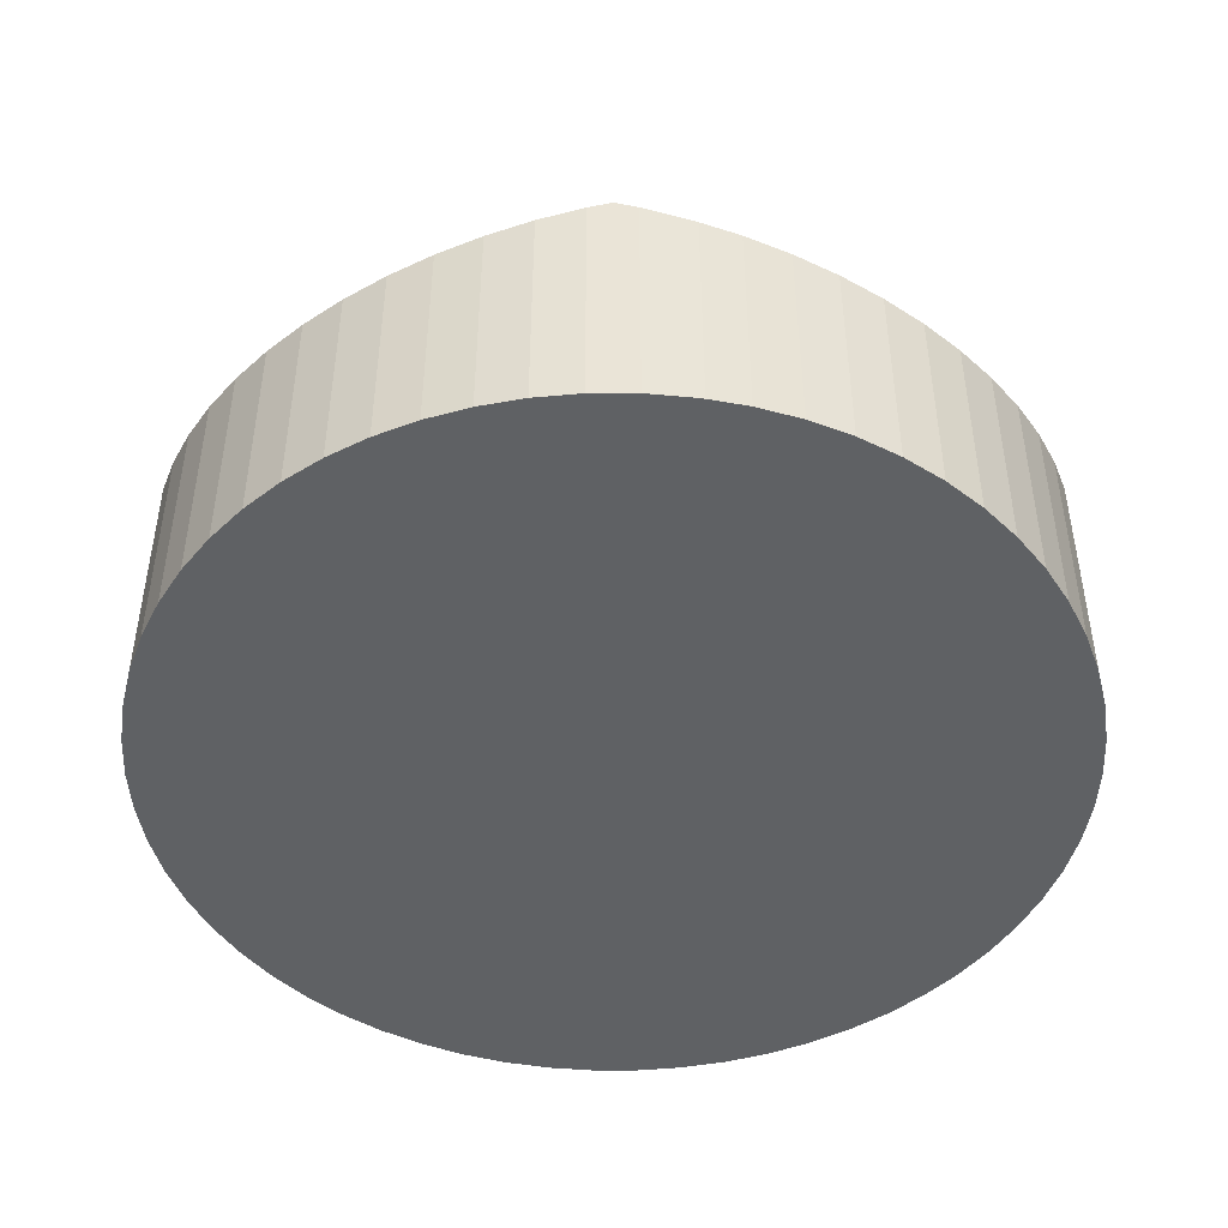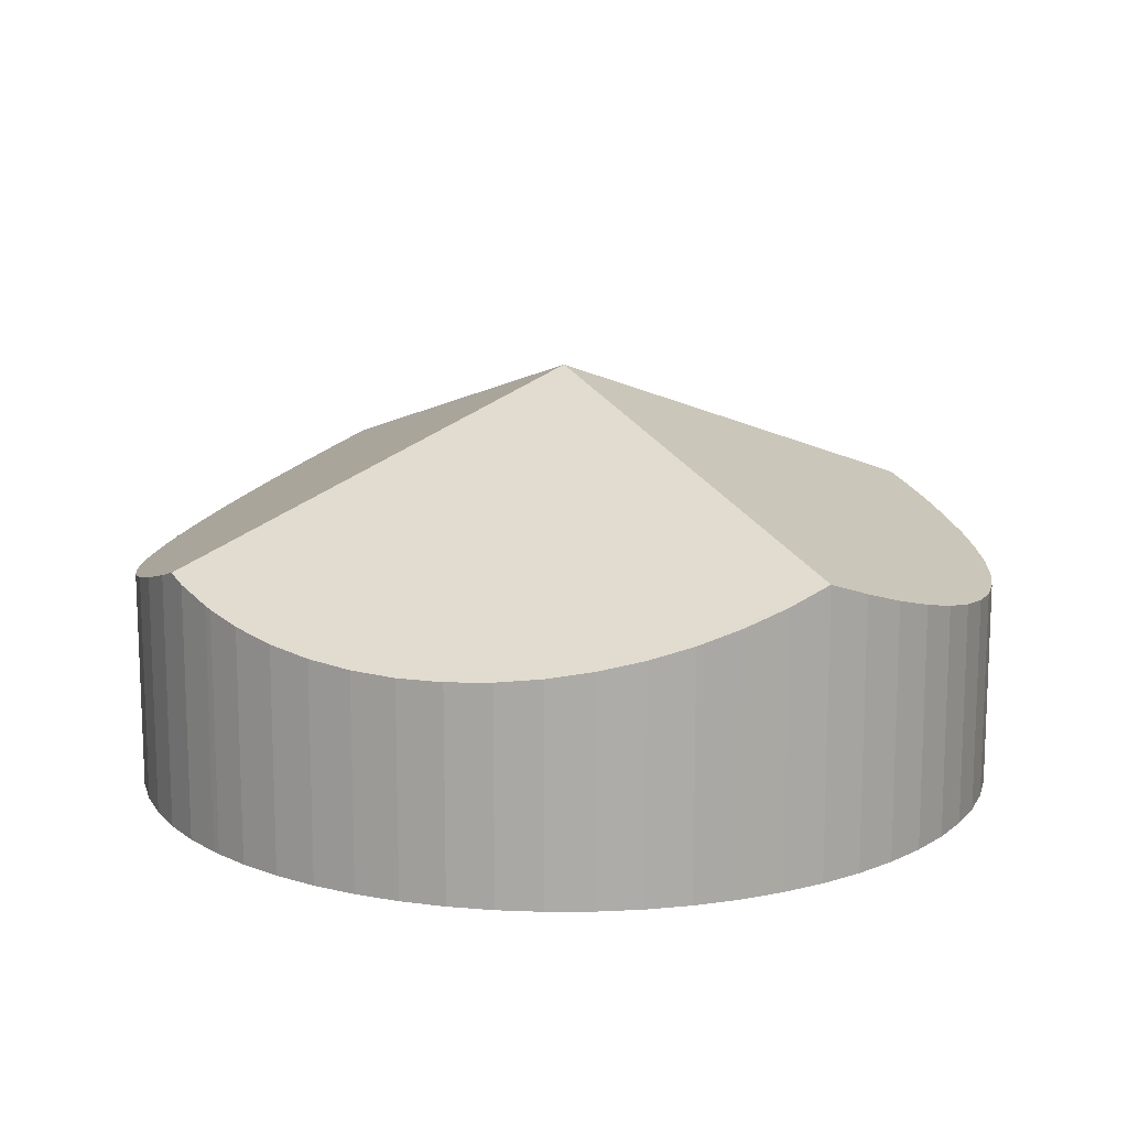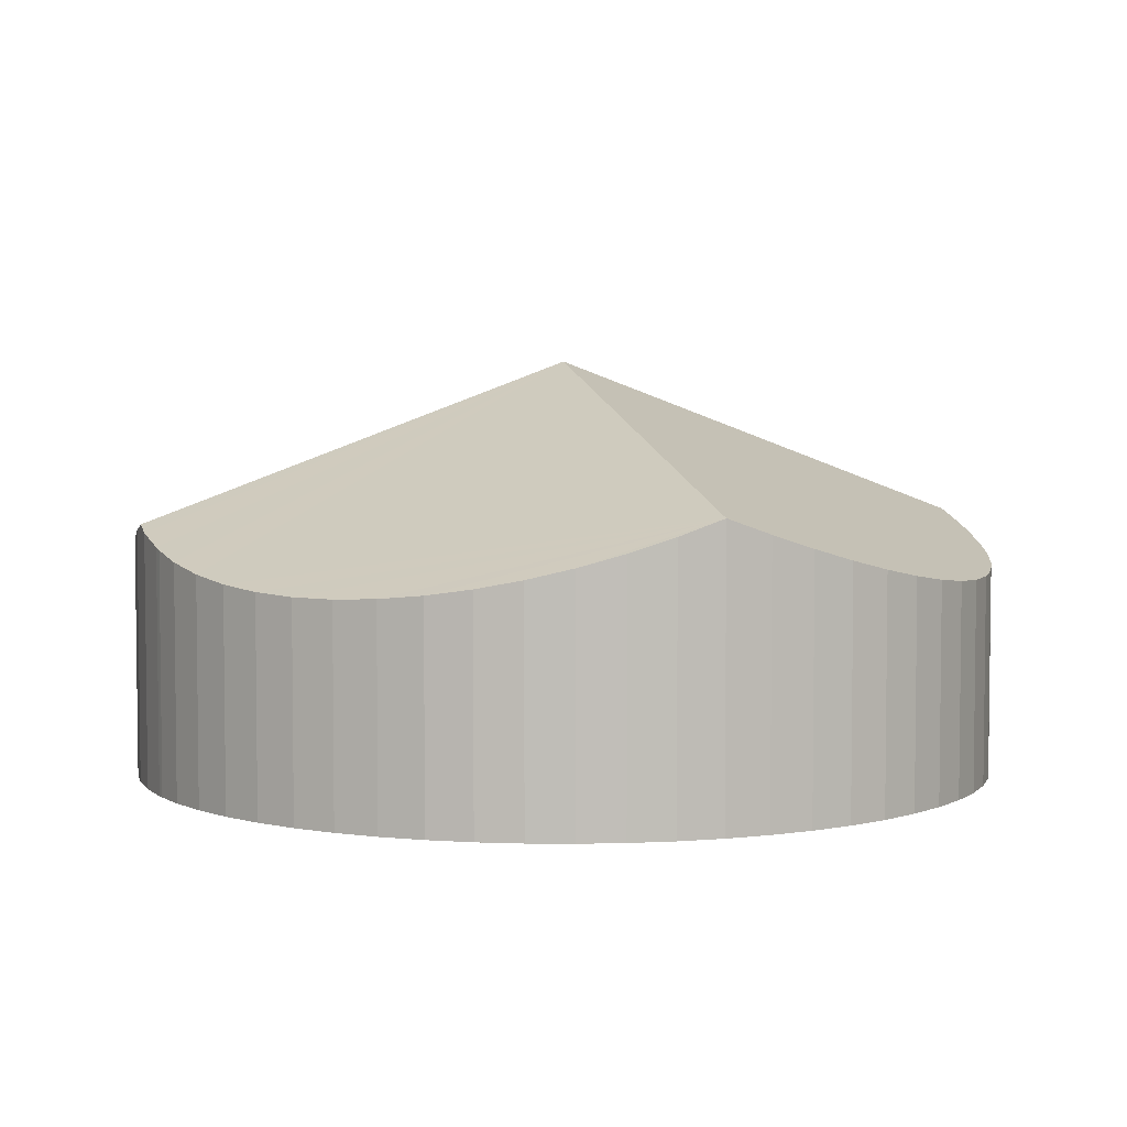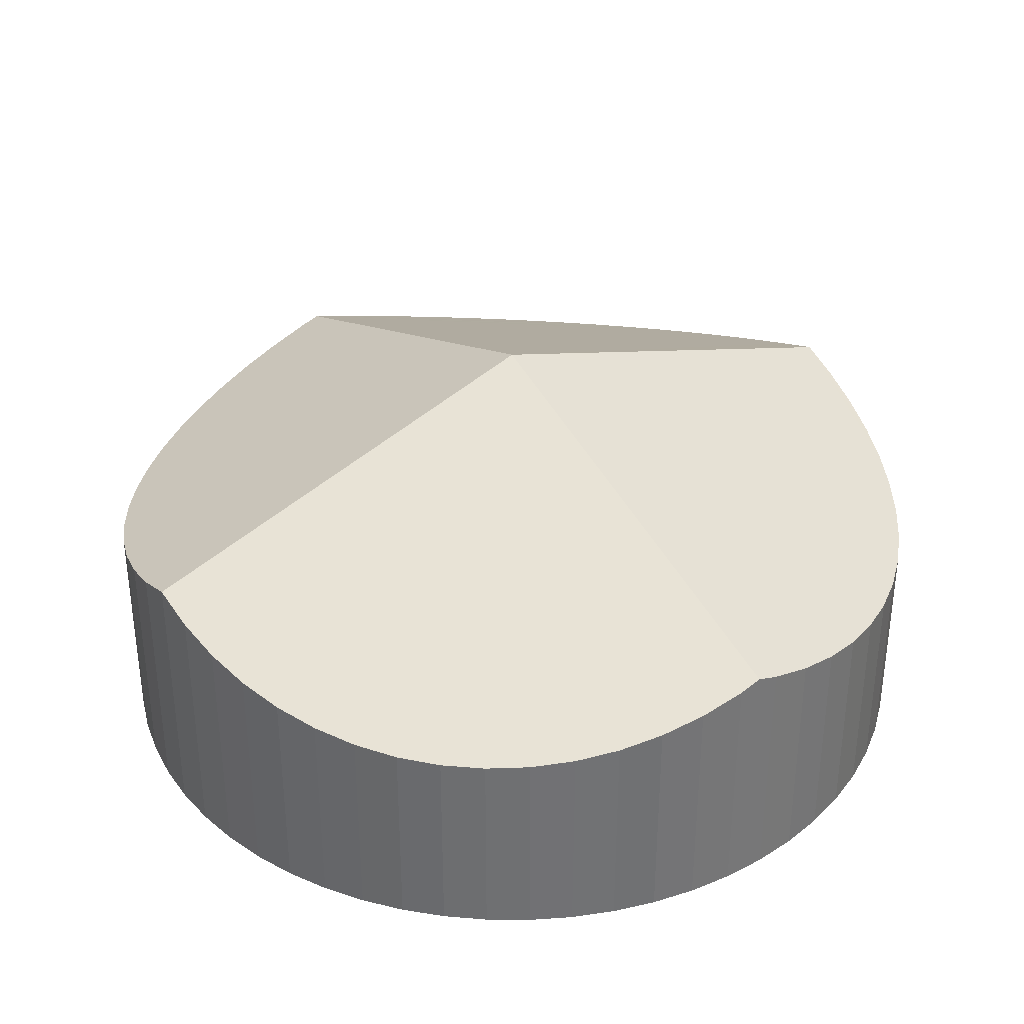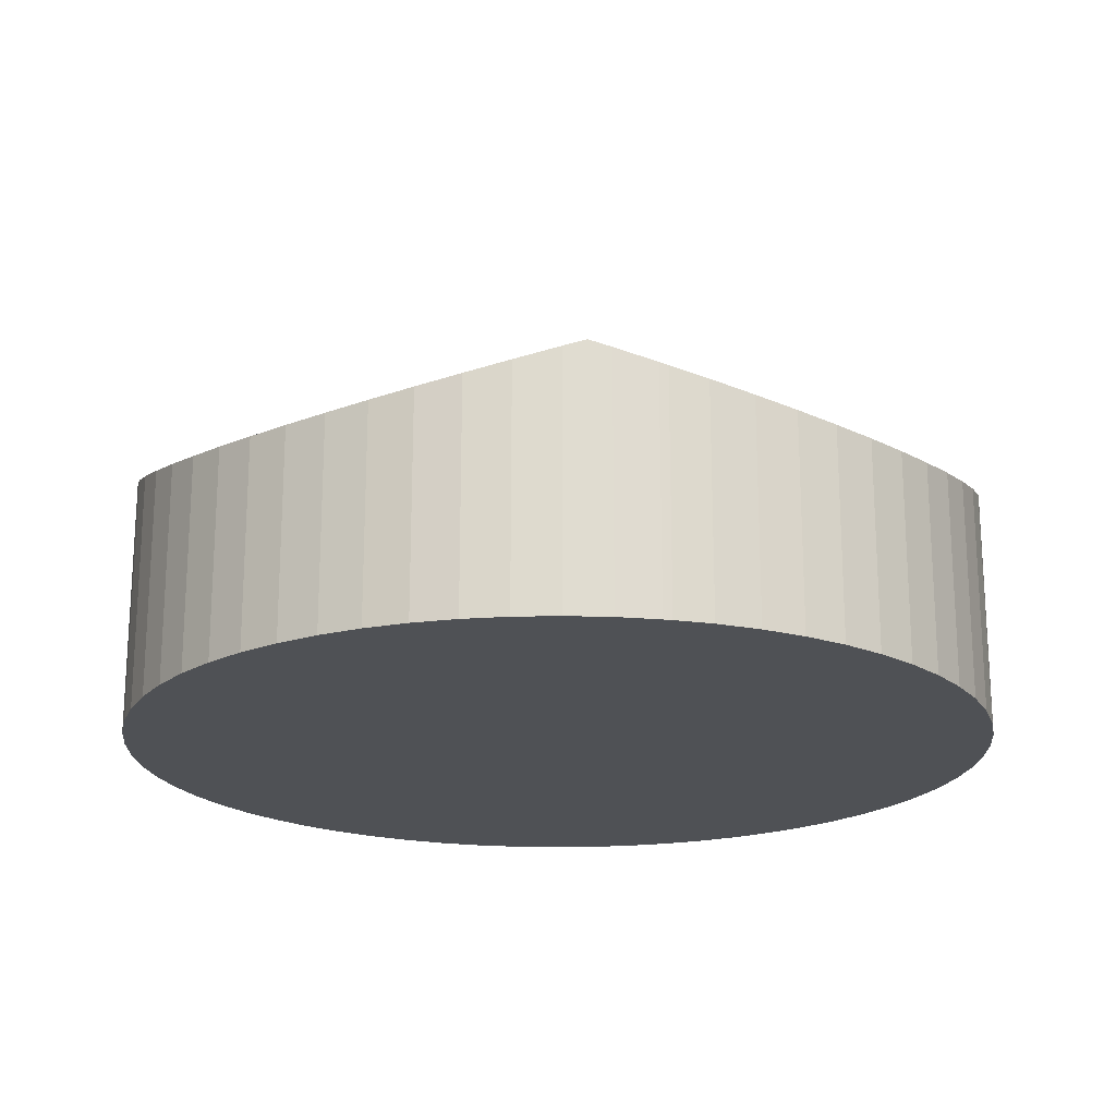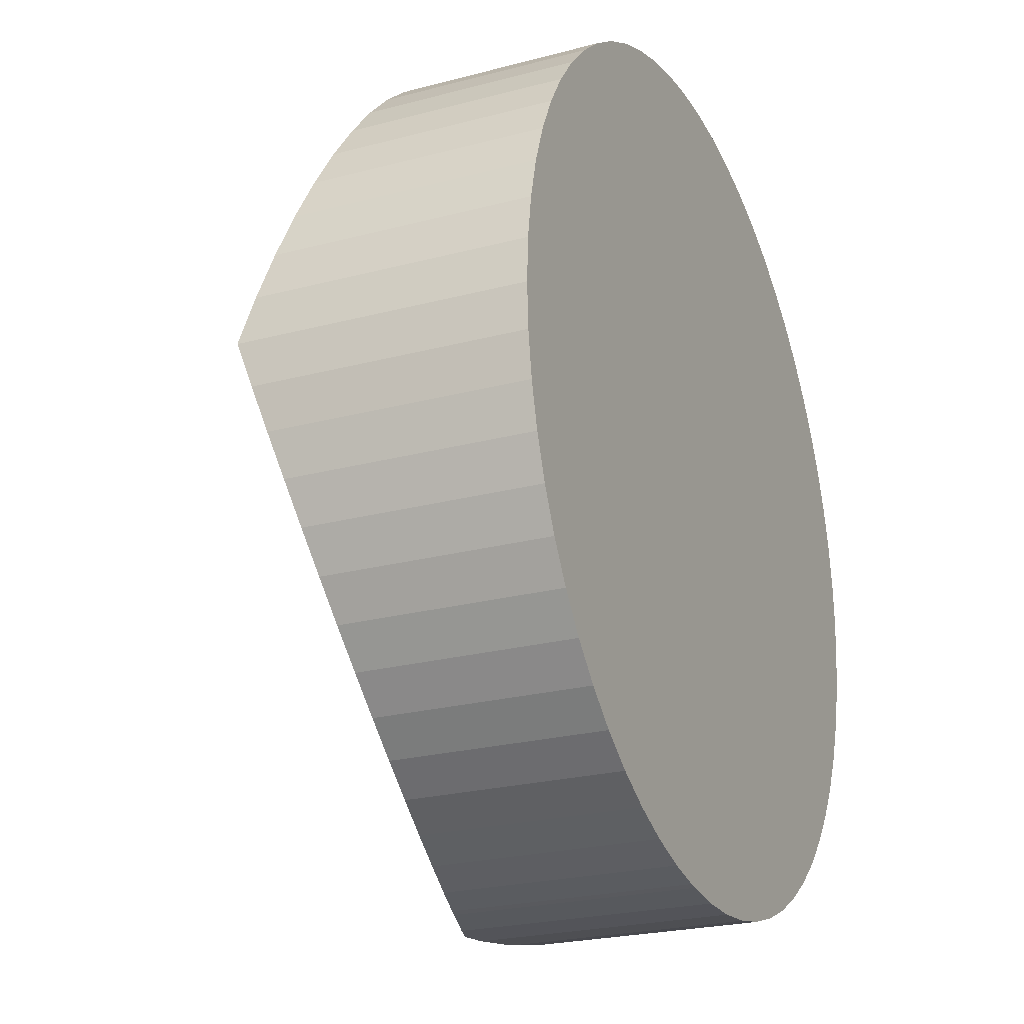
<metadata>
{"format":"obj","ext":"obj","renderer":"f3d","projection":"perspective","resolution":1024,"background":"white","views":[{"elev":-46.4,"azim":-179.9,"up":"+Y"},{"elev":13.8,"azim":-122.6,"up":"+Y"},{"elev":4.5,"azim":-108.8,"up":"+Y"},{"elev":35.0,"azim":-34.3,"up":"+Y"},{"elev":-19.7,"azim":176.6,"up":"+Y"},{"elev":-23.7,"azim":-66.0,"up":"+Z"}]}
</metadata>
<code>
v  3.859 2.335 -4.06
v  4.065 3.88 2.376e-16
v  4.064 2.399 -4.06
v  3.473 2.229 -4.018
v  3.392 2.208 -4.006
v  3.046 2.126 -3.935
v  2.653 2.047 -3.812
v  0 2.607 1.596e-16
v  2.275 1.988 -3.65
v  1.915 1.948 -3.45
v  1.577 1.928 -3.215
v  1.264 1.928 -2.946
v  0.981 1.948 -2.648
v  0.728 1.988 -2.322
v  0.511 2.047 -1.973
v  0.329 2.125 -1.603
v  0.186 2.221 -1.217
v  0.083 2.335 -0.818
v  0.021 2.464 -0.411
v  0.021 2.464 0.411
v  0.083 2.335 0.818
v  0.186 2.222 1.217
v  0.329 2.126 1.603
v  4.066 2.399 4.06
v  0.511 2.048 1.973
v  0.728 1.988 2.322
v  0.98 1.948 2.648
v  1.264 1.928 2.946
v  1.577 1.928 3.215
v  1.915 1.948 3.45
v  2.275 1.988 3.65
v  2.653 2.047 3.812
v  3.046 2.125 3.935
v  3.449 2.221 4.018
v  3.859 2.334 4.06
v  4.271 2.335 4.06
v  4.68 2.222 4.018
v  5.084 2.126 3.935
v  5.477 2.047 3.812
v  8.13 2.608 1.597e-16
v  5.855 1.988 3.65
v  6.215 1.948 3.45
v  6.553 1.928 3.215
v  6.866 1.928 2.946
v  7.149 1.948 2.648
v  7.401 1.988 2.322
v  7.619 2.047 1.973
v  7.801 2.125 1.603
v  7.944 2.221 1.217
v  8.047 2.335 0.818
v  8.109 2.464 0.411
v  8.109 2.464 -0.411
v  8.047 2.335 -0.818
v  7.944 2.222 -1.217
v  7.801 2.126 -1.603
v  7.619 2.048 -1.973
v  7.402 1.988 -2.322
v  7.149 1.949 -2.648
v  6.866 1.928 -2.946
v  6.553 1.928 -3.215
v  6.215 1.948 -3.45
v  5.855 1.988 -3.65
v  5.477 2.047 -3.812
v  5.084 2.125 -3.935
v  4.681 2.221 -4.018
v  4.271 2.334 -4.06
v  3.859 2.486e-16 -4.06
v  3.473 2.46e-16 -4.018
v  3.392 2.453e-16 -4.006
v  3.046 2.409e-16 -3.935
v  2.653 2.334e-16 -3.812
v  4.064 2.486e-16 -4.06
v  4.271 2.486e-16 -4.06
v  5.084 2.409e-16 -3.935
v  5.477 2.334e-16 -3.812
v  4.681 2.46e-16 -4.018
v  2.275 2.235e-16 -3.65
v  1.915 2.113e-16 -3.45
v  1.577 1.969e-16 -3.215
v  1.264 1.804e-16 -2.946
v  0.981 1.621e-16 -2.648
v  0.728 1.422e-16 -2.322
v  0.511 1.208e-16 -1.973
v  0.329 9.816e-17 -1.603
v  0.186 7.452e-17 -1.217
v  0.083 5.009e-17 -0.818
v  0.021 2.517e-17 -0.411
v  0 0 0
v  0.021 -2.517e-17 0.411
v  0.083 -5.009e-17 0.818
v  0.186 -7.452e-17 1.217
v  0.329 -9.816e-17 1.603
v  0.511 -1.208e-16 1.973
v  0.728 -1.422e-16 2.322
v  0.98 -1.621e-16 2.648
v  1.264 -1.804e-16 2.946
v  1.577 -1.969e-16 3.215
v  1.915 -2.113e-16 3.45
v  2.275 -2.235e-16 3.65
v  2.653 -2.334e-16 3.812
v  3.046 -2.409e-16 3.935
v  3.449 -2.46e-16 4.018
v  3.859 -2.486e-16 4.06
v  4.066 -2.486e-16 4.06
v  4.271 -2.486e-16 4.06
v  4.68 -2.46e-16 4.018
v  5.084 -2.409e-16 3.935
v  5.477 -2.334e-16 3.812
v  5.855 -2.235e-16 3.65
v  6.215 -2.113e-16 3.45
v  6.553 -1.969e-16 3.215
v  6.866 -1.804e-16 2.946
v  7.149 -1.621e-16 2.648
v  7.401 -1.422e-16 2.322
v  7.619 -1.208e-16 1.973
v  7.801 -9.816e-17 1.603
v  7.944 -7.452e-17 1.217
v  8.047 -5.009e-17 0.818
v  8.109 -2.517e-17 0.411
v  8.13 0 0
v  8.109 2.517e-17 -0.411
v  8.047 5.009e-17 -0.818
v  7.944 7.452e-17 -1.217
v  7.801 9.816e-17 -1.603
v  7.619 1.208e-16 -1.973
v  7.402 1.422e-16 -2.322
v  7.149 1.621e-16 -2.648
v  6.866 1.804e-16 -2.946
v  6.553 1.969e-16 -3.215
v  6.215 2.113e-16 -3.45
v  5.855 2.235e-16 -3.65
g defaultobject
f 1 2 3
f 2 1 4
f 2 4 5
f 2 5 6
f 2 6 7
f 2 7 8
f 8 7 9
f 8 9 10
f 8 10 11
f 8 11 12
f 8 12 13
f 8 13 14
f 8 14 15
f 8 15 16
f 8 16 17
f 8 17 18
f 8 18 19
f 20 2 8
f 2 20 21
f 2 21 22
f 2 22 23
f 2 23 24
f 24 23 25
f 24 25 26
f 24 26 27
f 24 27 28
f 24 28 29
f 24 29 30
f 24 30 31
f 24 31 32
f 24 32 33
f 24 33 34
f 24 34 35
f 36 2 24
f 2 36 37
f 2 37 38
f 2 38 39
f 2 39 40
f 40 39 41
f 40 41 42
f 40 42 43
f 40 43 44
f 40 44 45
f 40 45 46
f 40 46 47
f 40 47 48
f 40 48 49
f 40 49 50
f 40 50 51
f 52 2 40
f 2 52 53
f 2 53 54
f 2 54 55
f 2 55 3
f 3 55 56
f 3 56 57
f 3 57 58
f 3 58 59
f 3 59 60
f 3 60 61
f 3 61 62
f 3 62 63
f 3 63 64
f 3 64 65
f 3 65 66
f 67 4 1
f 4 67 68
f 68 5 4
f 5 68 69
f 69 6 5
f 6 69 70
f 70 7 6
f 7 70 71
f 66 1 3
f 1 66 67
f 67 66 72
f 72 66 73
f 63 74 64
f 74 63 75
f 64 76 65
f 76 64 74
f 65 73 66
f 73 65 76
f 71 9 7
f 9 71 77
f 77 10 9
f 10 77 78
f 78 11 10
f 11 78 79
f 79 12 11
f 12 79 80
f 12 81 13
f 81 12 80
f 13 82 14
f 82 13 81
f 14 83 15
f 83 14 82
f 15 84 16
f 84 15 83
f 16 85 17
f 85 16 84
f 17 86 18
f 86 17 85
f 18 87 19
f 87 18 86
f 19 88 8
f 88 19 87
f 88 20 8
f 20 88 89
f 89 21 20
f 21 89 90
f 90 22 21
f 22 90 91
f 91 23 22
f 23 91 92
f 92 25 23
f 25 92 93
f 93 26 25
f 26 93 94
f 94 27 26
f 27 94 95
f 95 28 27
f 28 95 96
f 96 29 28
f 29 96 97
f 29 98 30
f 98 29 97
f 30 99 31
f 99 30 98
f 31 100 32
f 100 31 99
f 32 101 33
f 101 32 100
f 33 102 34
f 102 33 101
f 34 103 35
f 103 34 102
f 35 36 24
f 36 35 103
f 36 103 104
f 36 104 105
f 105 37 36
f 37 105 106
f 106 38 37
f 38 106 107
f 107 39 38
f 39 107 108
f 108 41 39
f 41 108 109
f 109 42 41
f 42 109 110
f 110 43 42
f 43 110 111
f 111 44 43
f 44 111 112
f 44 113 45
f 113 44 112
f 45 114 46
f 114 45 113
f 46 115 47
f 115 46 114
f 47 116 48
f 116 47 115
f 48 117 49
f 117 48 116
f 49 118 50
f 118 49 117
f 50 119 51
f 119 50 118
f 51 120 40
f 120 51 119
f 120 52 40
f 52 120 121
f 121 53 52
f 53 121 122
f 122 54 53
f 54 122 123
f 123 55 54
f 55 123 124
f 124 56 55
f 56 124 125
f 125 57 56
f 57 125 126
f 126 58 57
f 58 126 127
f 127 59 58
f 59 127 128
f 128 60 59
f 60 128 129
f 60 130 61
f 130 60 129
f 61 131 62
f 131 61 130
f 62 75 63
f 75 62 131
f 76 72 73
f 72 76 67
f 67 76 68
f 68 76 74
f 68 74 69
f 69 74 70
f 70 74 75
f 70 75 71
f 71 75 131
f 71 131 77
f 77 131 130
f 77 130 78
f 78 130 129
f 78 129 79
f 79 129 128
f 79 128 80
f 80 128 127
f 80 127 81
f 81 127 126
f 81 126 82
f 82 126 125
f 82 125 83
f 83 125 124
f 83 124 84
f 84 124 123
f 84 123 85
f 85 123 122
f 85 122 86
f 86 122 121
f 86 121 87
f 87 121 120
f 87 120 88
f 88 120 119
f 88 119 89
f 89 119 118
f 89 118 90
f 90 118 117
f 90 117 91
f 91 117 116
f 91 116 92
f 92 116 115
f 92 115 93
f 93 115 114
f 93 114 94
f 94 114 113
f 94 113 95
f 95 113 112
f 95 112 96
f 96 112 111
f 96 111 97
f 97 111 110
f 97 110 98
f 98 110 109
f 98 109 99
f 99 109 108
f 99 108 100
f 100 108 107
f 100 107 101
f 101 107 106
f 101 106 102
f 102 106 105
f 102 105 103
f 103 105 104

</code>
